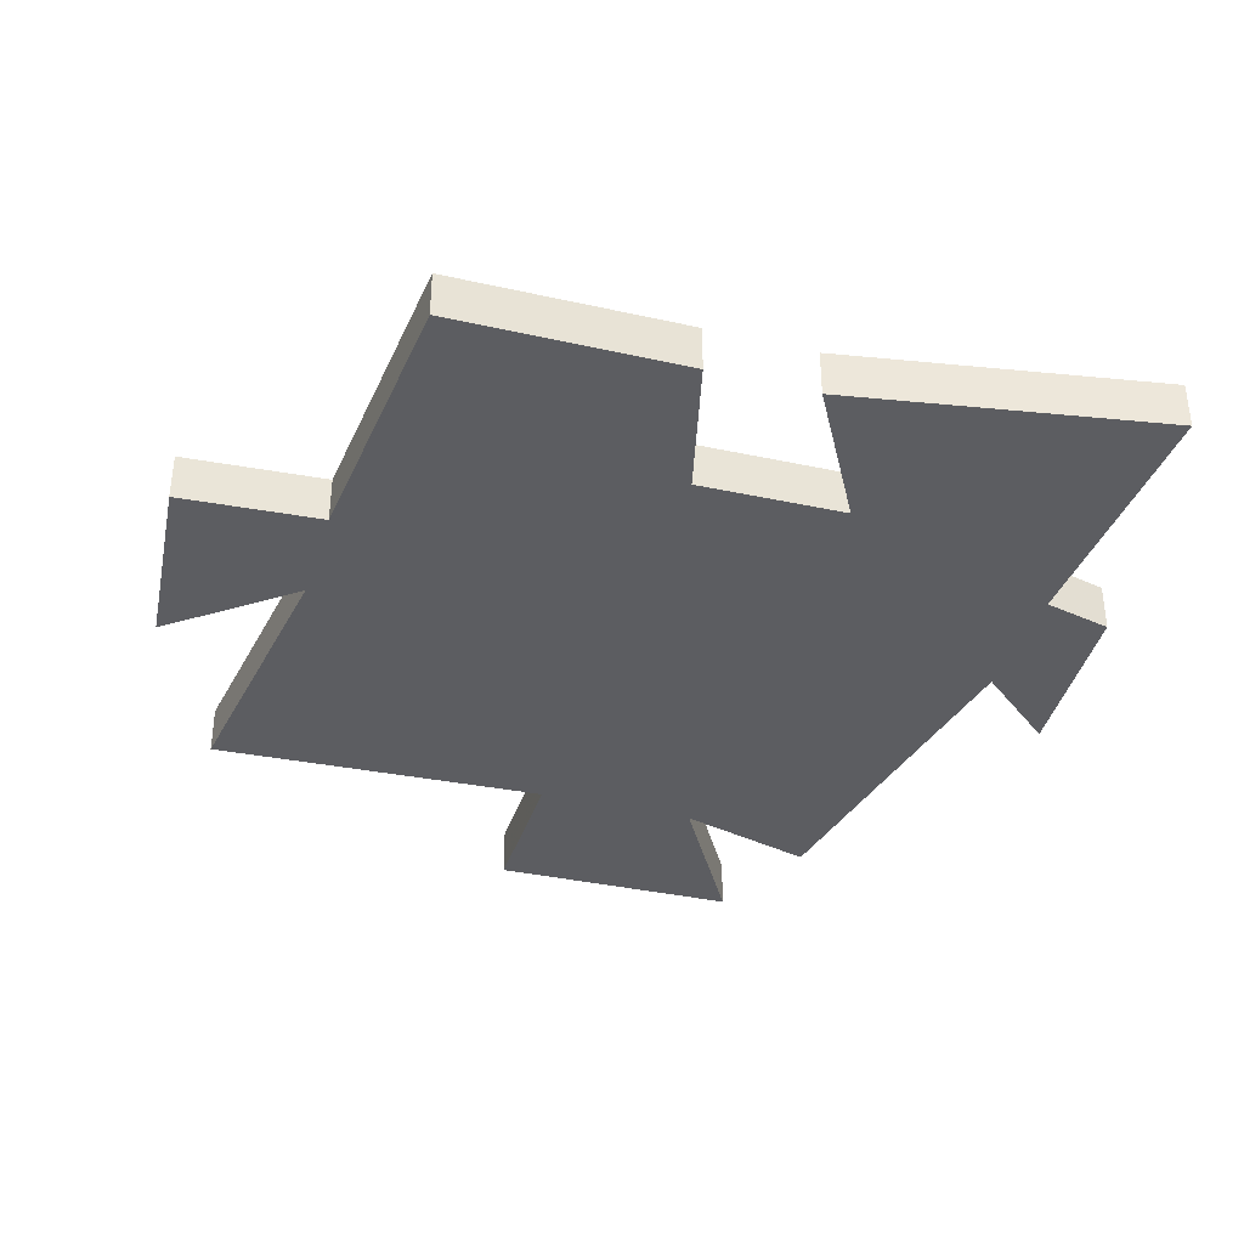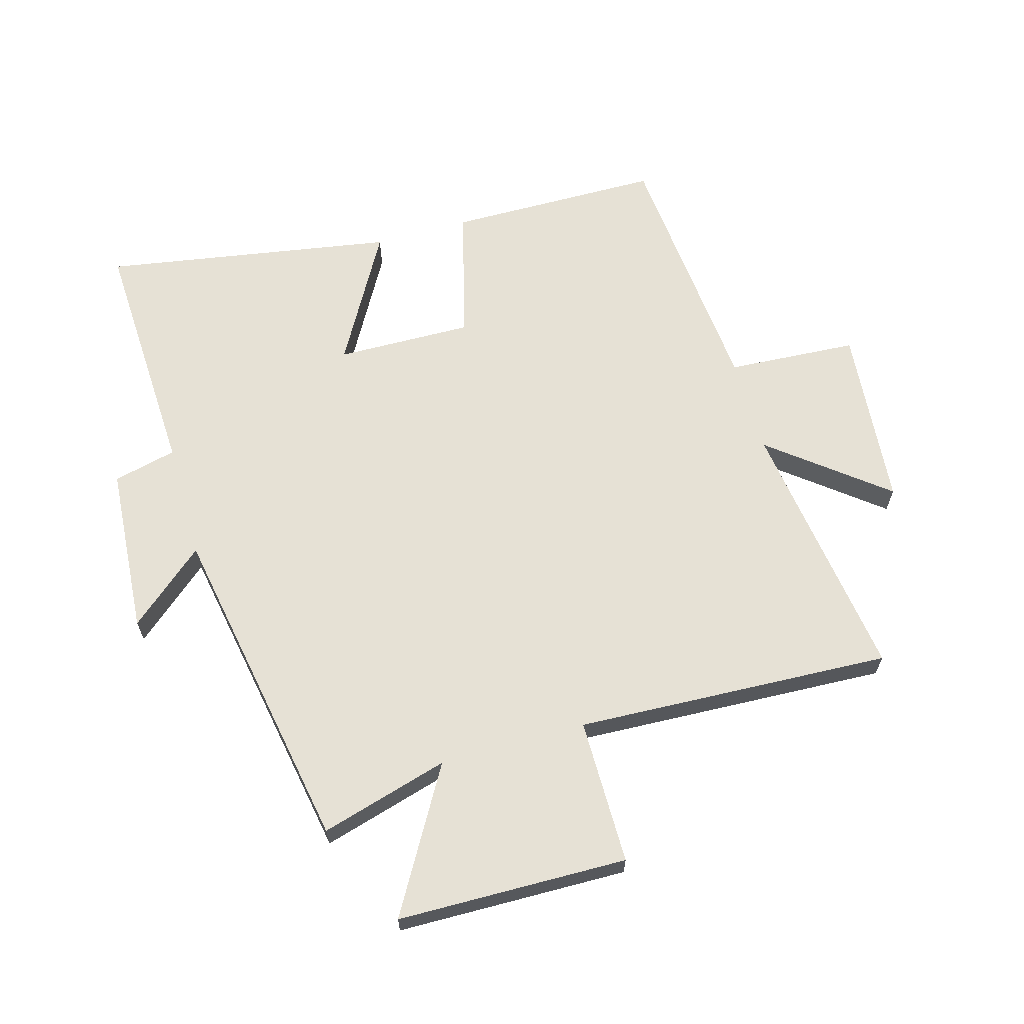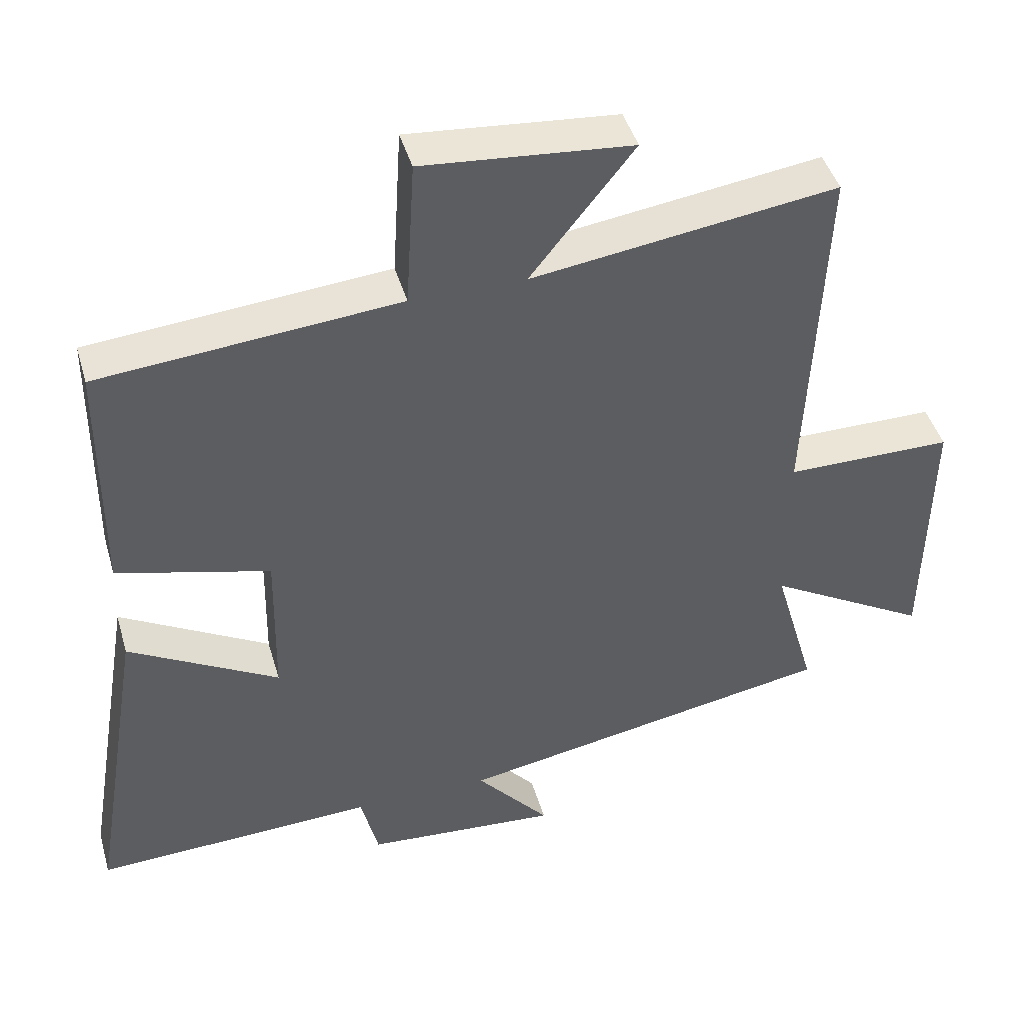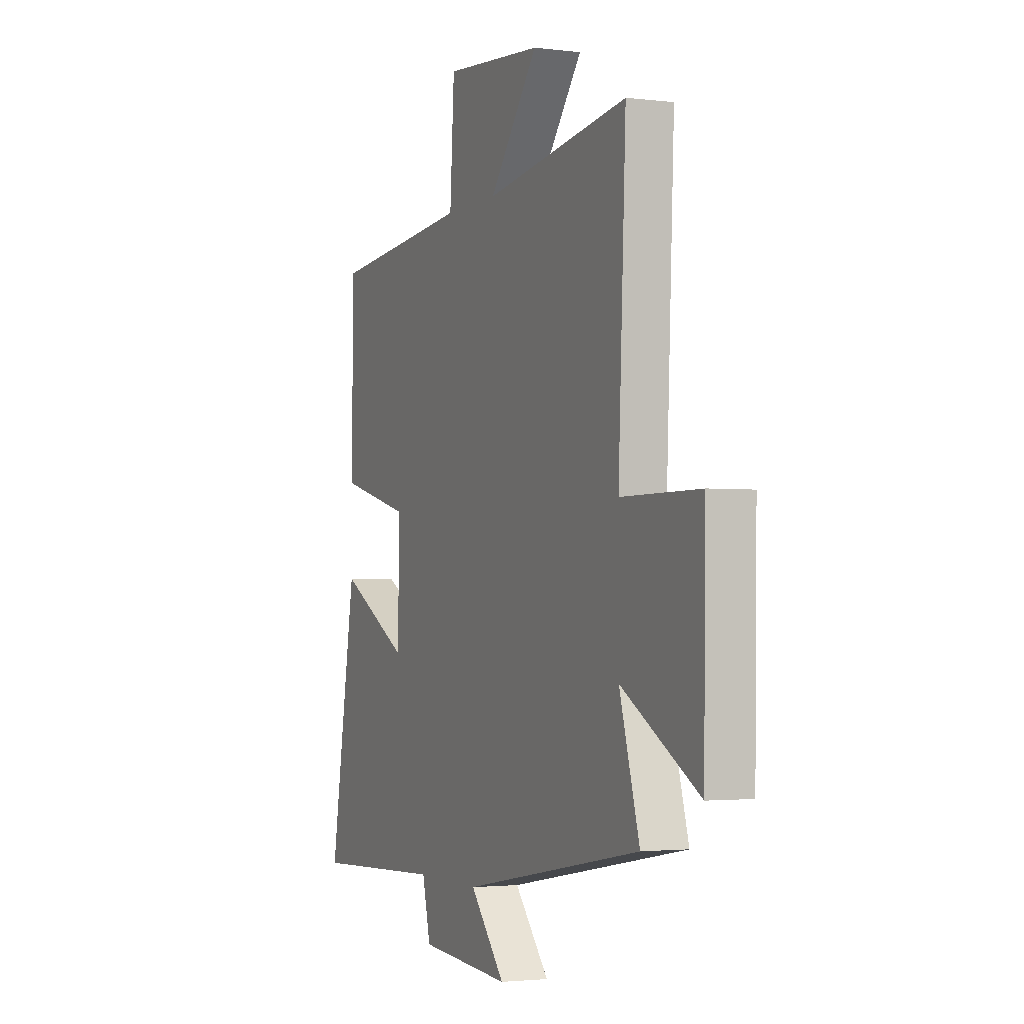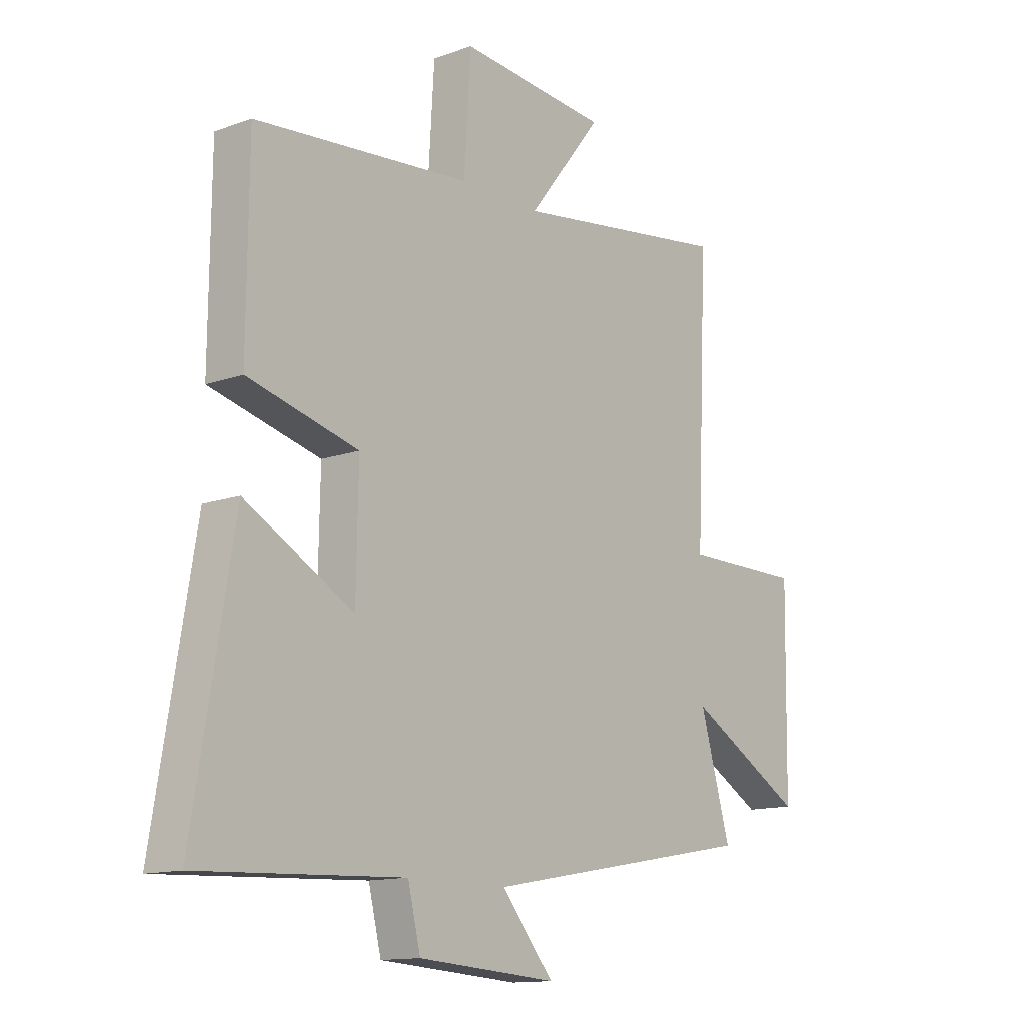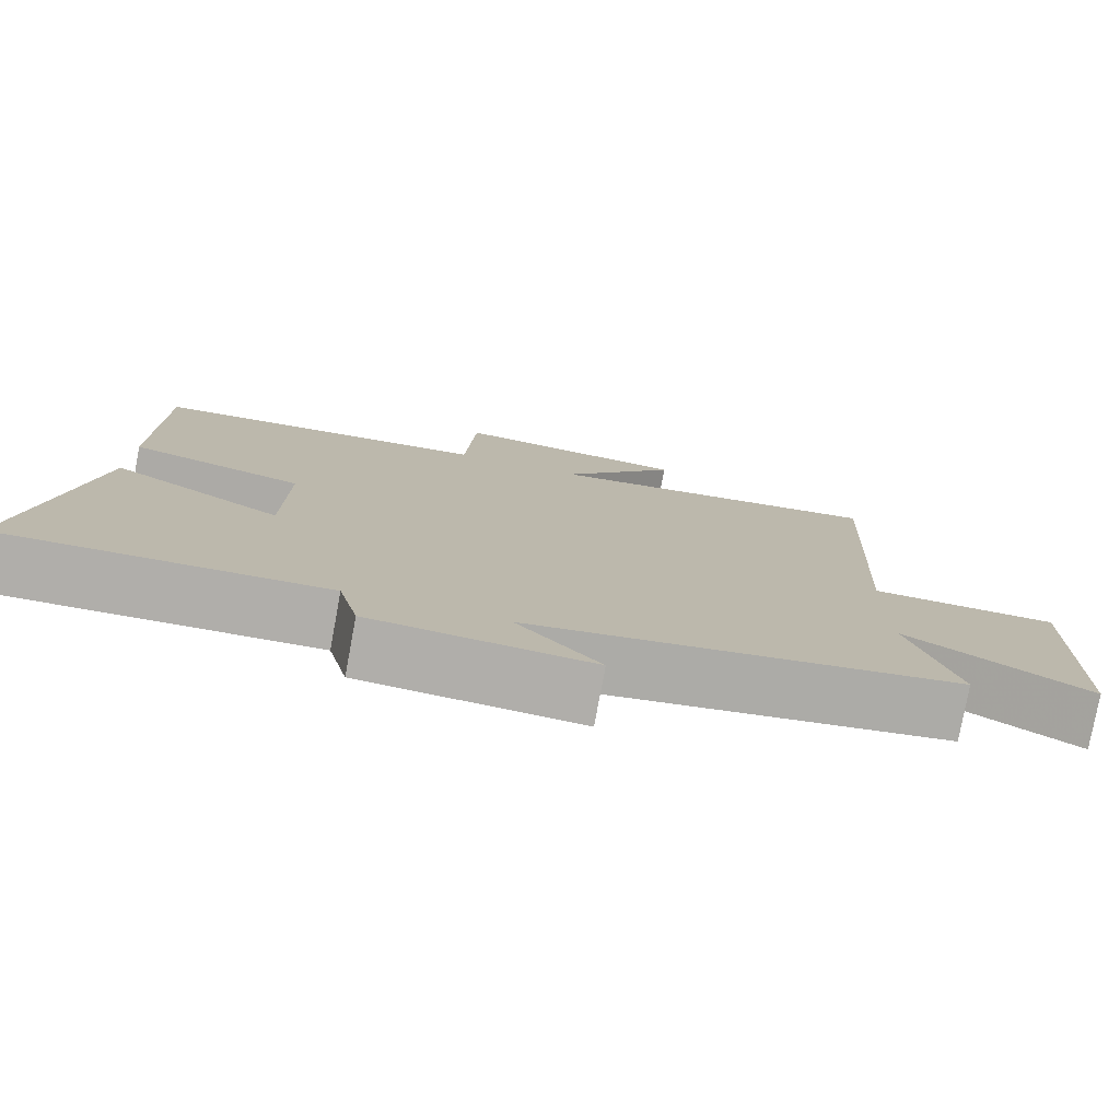
<metadata>
{"format":"obj","ext":"obj","renderer":"f3d","projection":"perspective","resolution":1024,"background":"white","views":[{"elev":-36.6,"azim":73.2,"up":"+Y"},{"elev":64.5,"azim":-105.8,"up":"+Y"},{"elev":44.2,"azim":164.1,"up":"+Z"},{"elev":-2.4,"azim":-113.7,"up":"+Z"},{"elev":-13.2,"azim":129.5,"up":"+Z"},{"elev":-77.9,"azim":169.5,"up":"+Z"}]}
</metadata>
<code>
v 0.579 0.07 -0.518
v 0.178 0.07 -0.5
v 0.153 0.07 -0.603
v -0.123 0.07 -0.623
v -0.018 0.07 -0.5
v -0.56 0.07 -0.402
v -0.5 0.07 -0.193
v -0.731 0.07 -0.327
v -0.737 0.07 0.047
v -0.5 0.07 0.047
v -0.523 0.07 0.561
v -0.09 0.07 0.5
v -0.237 0.07 0.686
v 0.059 0.07 0.712
v 0.072 0.07 0.5
v 0.497 0.07 0.462
v 0.5 0.07 0.114
v 0.283 0.07 0.058
v 0.287 0.07 -0.164
v 0.5 0.07 -0.044
v 0.579 0 -0.518
v 0.178 0 -0.5
v 0.153 0 -0.603
v -0.123 0 -0.623
v -0.018 0 -0.5
v -0.56 0 -0.402
v -0.5 0 -0.193
v -0.731 0 -0.327
v -0.737 0 0.047
v -0.5 0 0.047
v -0.523 0 0.561
v -0.09 0 0.5
v -0.237 0 0.686
v 0.059 0 0.712
v 0.072 0 0.5
v 0.497 0 0.462
v 0.5 0 0.114
v 0.283 0 0.058
v 0.287 0 -0.164
v 0.5 0 -0.044
f 19 20 1 2
f 18 19 2
f 15 16 17 18
f 15 18 2 3
f 12 13 14 15
f 12 15 3
f 10 11 12 3
f 7 8 9 10
f 7 10 3
f 5 6 7
f 5 7 3
f 3 4 5
f 22 21 40 39
f 22 39 38
f 38 37 36 35
f 23 22 38 35
f 35 34 33 32
f 23 35 32
f 23 32 31 30
f 30 29 28 27
f 23 30 27
f 27 26 25
f 23 27 25
f 25 24 23
f 1 21 22 2
f 2 22 23 3
f 3 23 24 4
f 4 24 25 5
f 5 25 26 6
f 6 26 27 7
f 7 27 28 8
f 8 28 29 9
f 9 29 30 10
f 10 30 31 11
f 11 31 32 12
f 12 32 33 13
f 13 33 34 14
f 14 34 35 15
f 15 35 36 16
f 16 36 37 17
f 17 37 38 18
f 18 38 39 19
f 19 39 40 20
f 20 40 21 1

</code>
